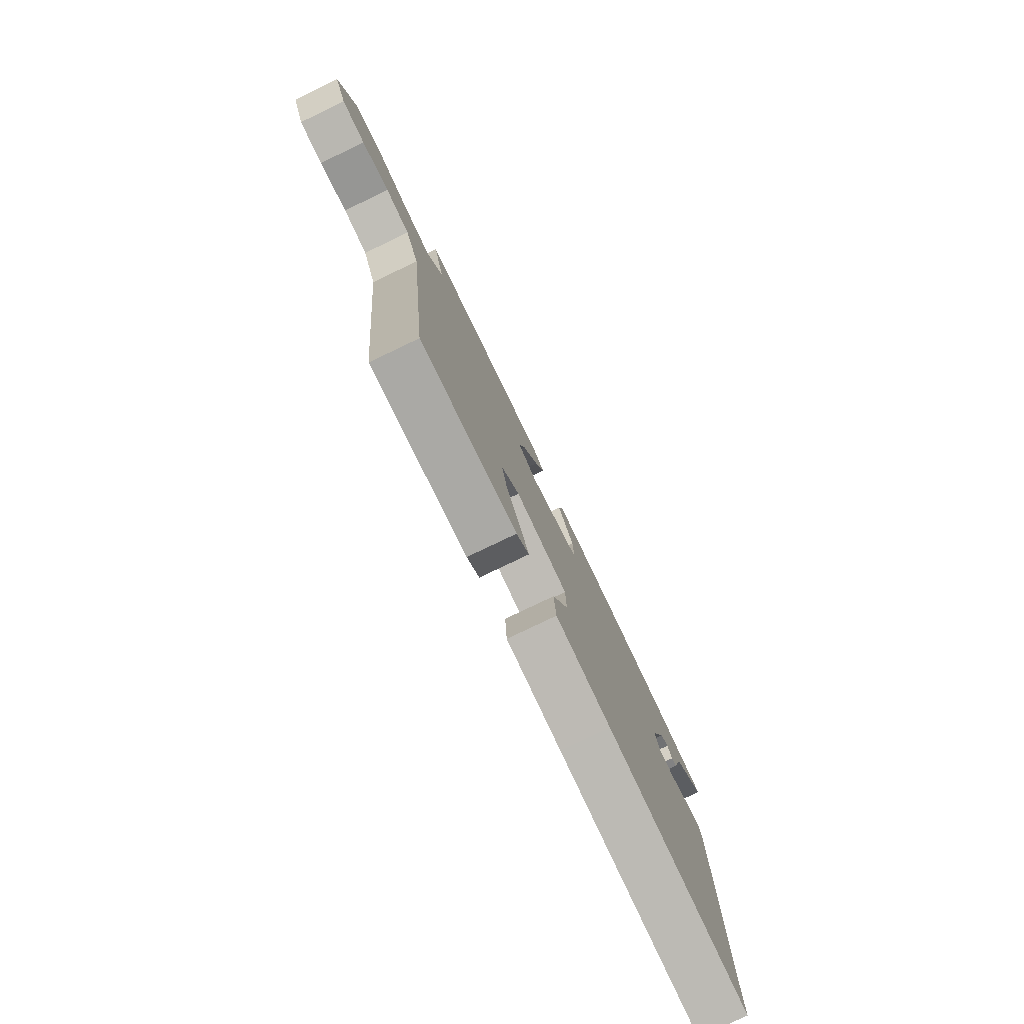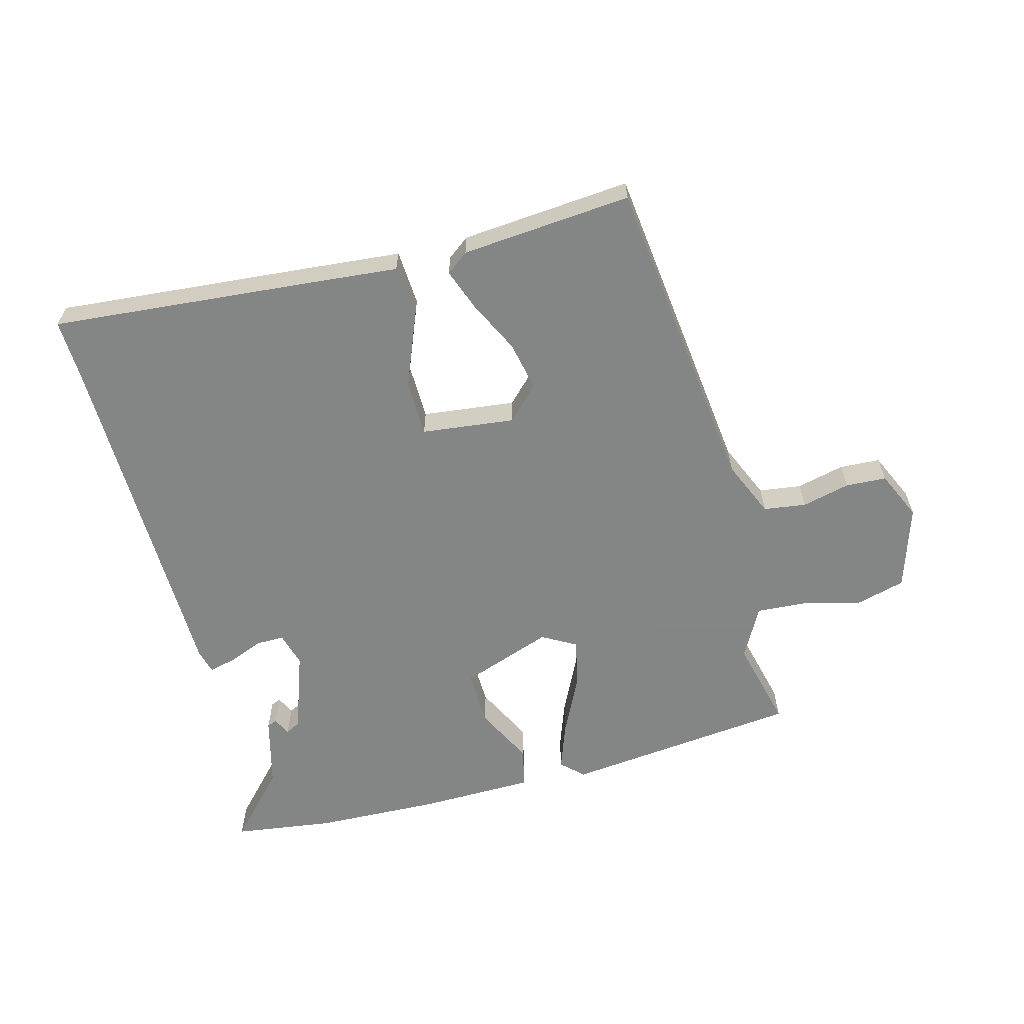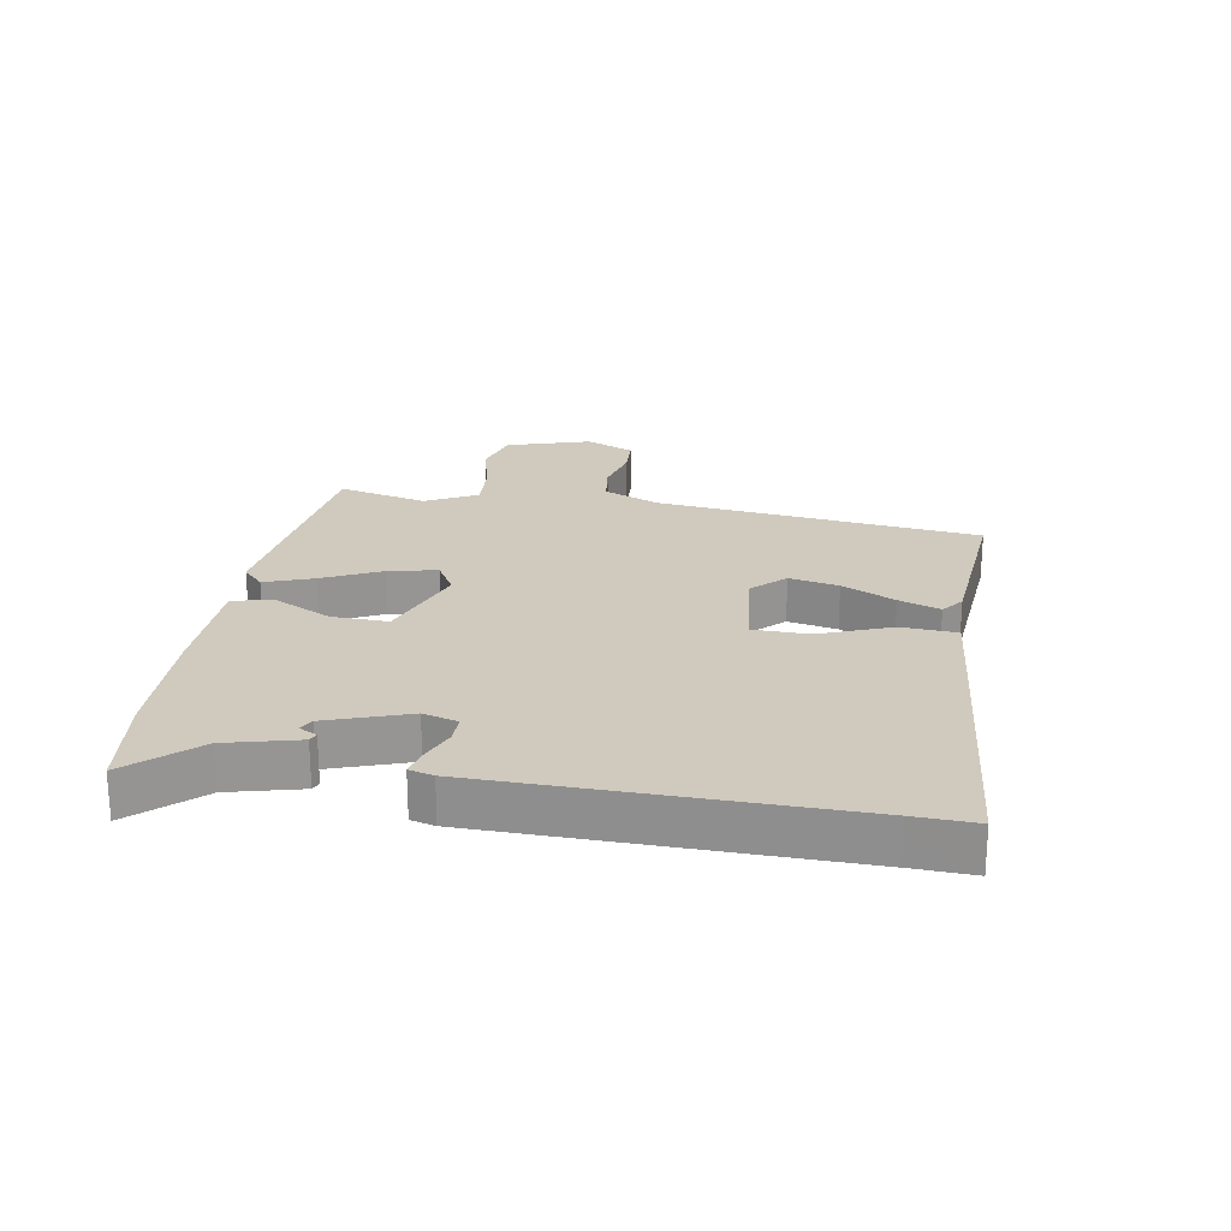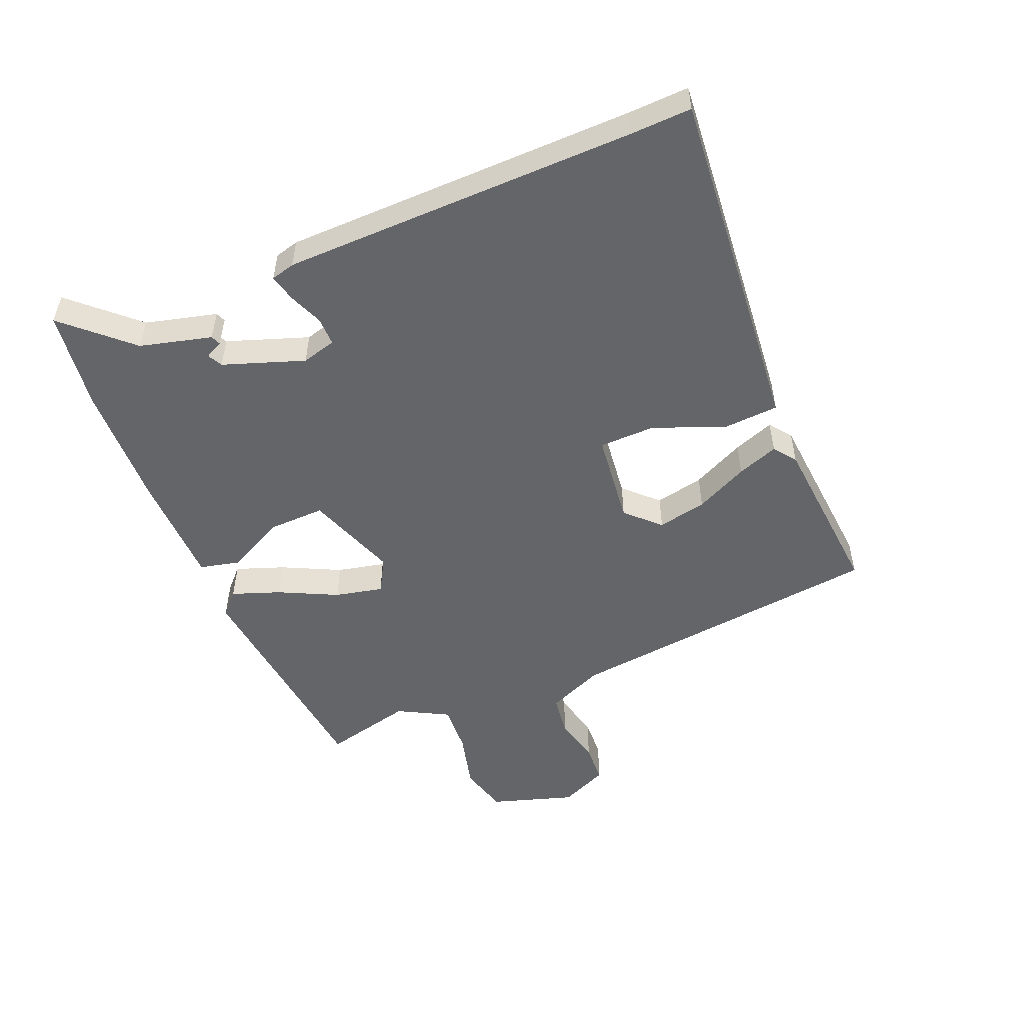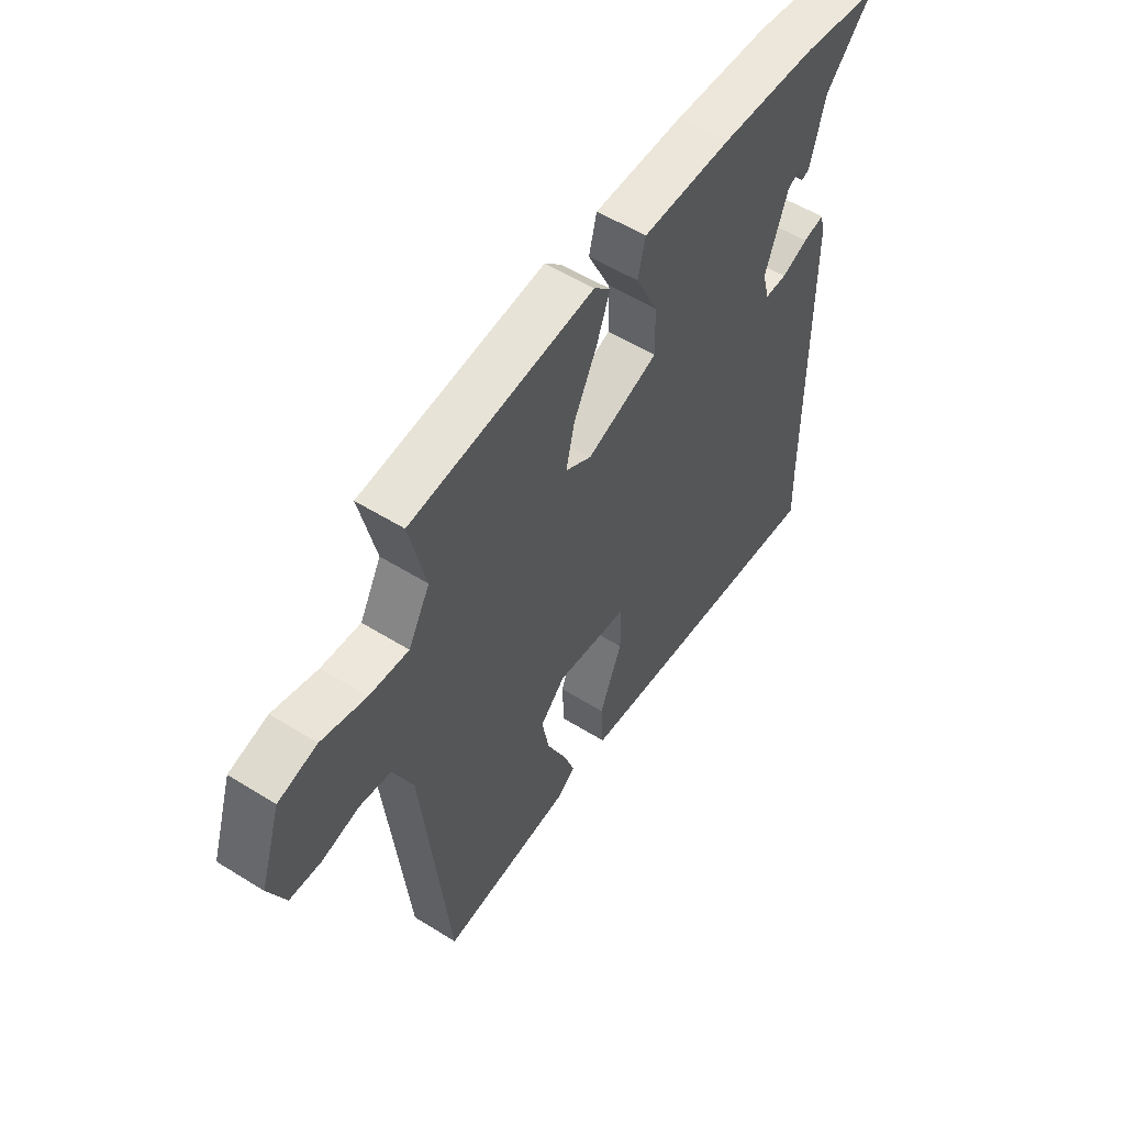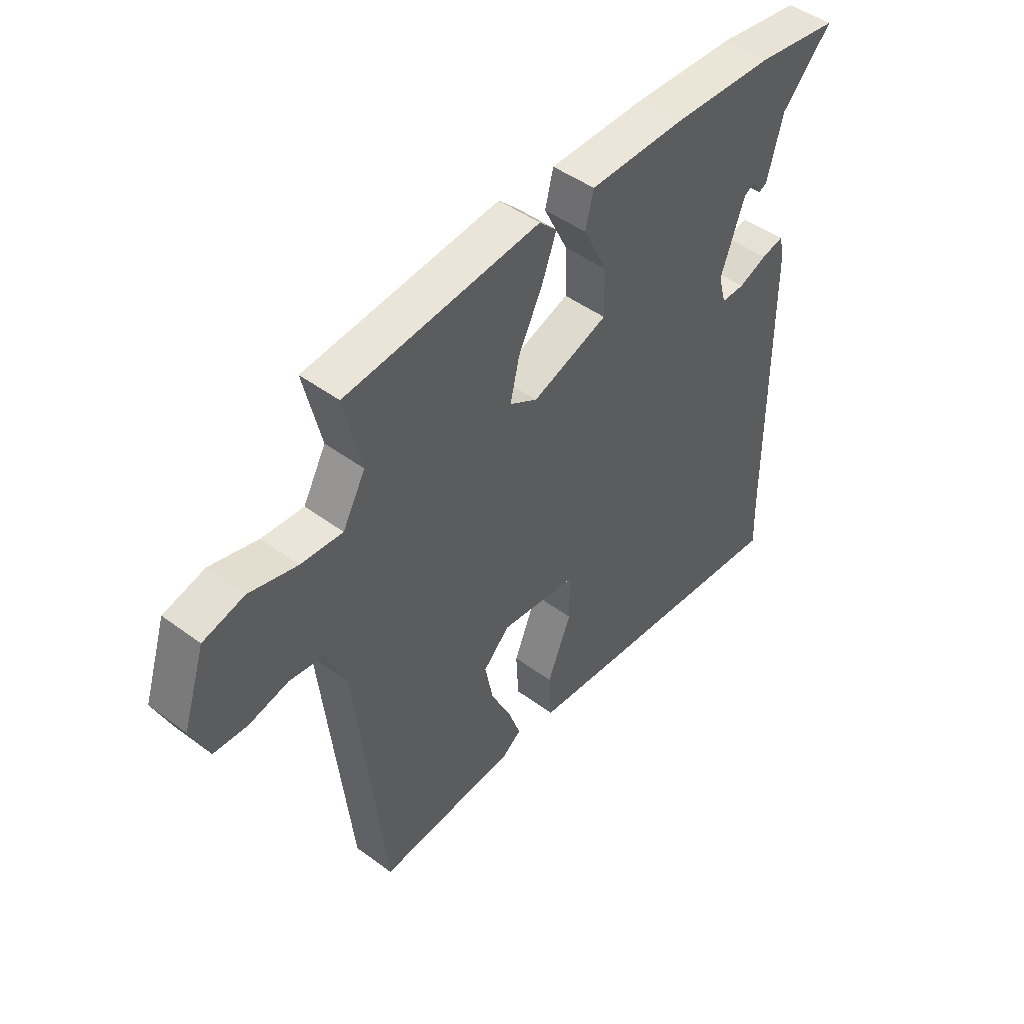
<metadata>
{"format":"obj","ext":"obj","renderer":"f3d","projection":"perspective","resolution":1024,"background":"white","views":[{"elev":-79.1,"azim":-64.4,"up":"+Z"},{"elev":-61.6,"azim":-164.6,"up":"+Y"},{"elev":22.8,"azim":100.2,"up":"+Y"},{"elev":-51.6,"azim":113.1,"up":"+Y"},{"elev":54.5,"azim":-56.6,"up":"+Z"},{"elev":46.7,"azim":-49.9,"up":"+Z"}]}
</metadata>
<code>
v 0.392 0.07 0.516
v 0.555 0.07 0.492
v 0.457 0.07 0.388
v 0.426 0.07 0.272
v 0.41 0.07 0.266
v 0.396 0.07 0.295
v 0.372 0.07 0.283
v 0.325 0.07 0.152
v 0.34 0.07 0.096
v 0.386 0.07 0.096
v 0.442 0.07 0.118
v 0.486 0.07 0.128
v 0.496 0.07 0.089
v 0.5 0.07 -0.486
v 0.503 0.07 -0.585
v 0.09 0.07 -0.545
v -0.068 0.07 -0.529
v -0.073 0.07 -0.439
v -0.026 0.07 -0.324
v -0.027 0.07 -0.233
v -0.178 0.07 -0.214
v -0.23 0.07 -0.266
v -0.214 0.07 -0.346
v -0.173 0.07 -0.432
v -0.149 0.07 -0.499
v -0.185 0.07 -0.526
v -0.462 0.07 -0.547
v -0.519 0.07 -0.023
v -0.558 0.07 0.069
v -0.627 0.07 0.079
v -0.705 0.07 0.061
v -0.771 0.07 0.065
v -0.806 0.07 0.144
v -0.762 0.07 0.28
v -0.681 0.07 0.301
v -0.587 0.07 0.276
v -0.505 0.07 0.27
v -0.46 0.07 0.352
v -0.494 0.07 0.498
v -0.111 0.07 0.536
v -0.076 0.07 0.502
v -0.105 0.07 0.424
v -0.152 0.07 0.33
v -0.17 0.07 0.252
v -0.115 0.07 0.22
v 0.035 0.07 0.272
v 0.033 0.07 0.363
v -0.014 0.07 0.459
v 0.002 0.07 0.524
v 0.189 0.07 0.525
v 0.392 0 0.516
v 0.555 0 0.492
v 0.457 0 0.388
v 0.426 0 0.272
v 0.41 0 0.266
v 0.396 0 0.295
v 0.372 0 0.283
v 0.325 0 0.152
v 0.34 0 0.096
v 0.386 0 0.096
v 0.442 0 0.118
v 0.486 0 0.128
v 0.496 0 0.089
v 0.5 0 -0.486
v 0.503 0 -0.585
v 0.09 0 -0.545
v -0.068 0 -0.529
v -0.073 0 -0.439
v -0.026 0 -0.324
v -0.027 0 -0.233
v -0.178 0 -0.214
v -0.23 0 -0.266
v -0.214 0 -0.346
v -0.173 0 -0.432
v -0.149 0 -0.499
v -0.185 0 -0.526
v -0.462 0 -0.547
v -0.519 0 -0.023
v -0.558 0 0.069
v -0.627 0 0.079
v -0.705 0 0.061
v -0.771 0 0.065
v -0.806 0 0.144
v -0.762 0 0.28
v -0.681 0 0.301
v -0.587 0 0.276
v -0.505 0 0.27
v -0.46 0 0.352
v -0.494 0 0.498
v -0.111 0 0.536
v -0.076 0 0.502
v -0.105 0 0.424
v -0.152 0 0.33
v -0.17 0 0.252
v -0.115 0 0.22
v 0.035 0 0.272
v 0.033 0 0.363
v -0.014 0 0.459
v 0.002 0 0.524
v 0.189 0 0.525
f 47 48 49 50
f 46 47 50 1
f 40 41 42 43
f 38 39 40 43
f 37 38 43 44
f 33 34 35 36
f 33 36 37
f 30 31 32 33
f 29 30 33 37
f 28 29 37 44
f 23 24 25 26
f 22 23 26 27
f 16 17 18 19
f 14 15 16 19
f 14 19 20
f 13 14 20
f 10 11 12 13
f 9 10 13 20
f 8 9 20 21
f 3 4 5 6
f 3 6 7
f 46 1 2 3
f 45 46 3 7
f 22 27 28 44
f 21 22 44 45
f 7 8 21 45
f 100 99 98 97
f 51 100 97 96
f 93 92 91 90
f 93 90 89 88
f 94 93 88 87
f 86 85 84 83
f 87 86 83
f 83 82 81 80
f 87 83 80 79
f 94 87 79 78
f 76 75 74 73
f 77 76 73 72
f 69 68 67 66
f 69 66 65 64
f 70 69 64
f 70 64 63
f 63 62 61 60
f 70 63 60 59
f 71 70 59 58
f 56 55 54 53
f 57 56 53
f 53 52 51 96
f 57 53 96 95
f 94 78 77 72
f 95 94 72 71
f 95 71 58 57
f 1 51 52 2
f 2 52 53 3
f 3 53 54 4
f 4 54 55 5
f 5 55 56 6
f 6 56 57 7
f 7 57 58 8
f 8 58 59 9
f 9 59 60 10
f 10 60 61 11
f 11 61 62 12
f 12 62 63 13
f 13 63 64 14
f 14 64 65 15
f 15 65 66 16
f 16 66 67 17
f 17 67 68 18
f 18 68 69 19
f 19 69 70 20
f 20 70 71 21
f 21 71 72 22
f 22 72 73 23
f 23 73 74 24
f 24 74 75 25
f 25 75 76 26
f 26 76 77 27
f 27 77 78 28
f 28 78 79 29
f 29 79 80 30
f 30 80 81 31
f 31 81 82 32
f 32 82 83 33
f 33 83 84 34
f 34 84 85 35
f 35 85 86 36
f 36 86 87 37
f 37 87 88 38
f 38 88 89 39
f 39 89 90 40
f 40 90 91 41
f 41 91 92 42
f 42 92 93 43
f 43 93 94 44
f 44 94 95 45
f 45 95 96 46
f 46 96 97 47
f 47 97 98 48
f 48 98 99 49
f 49 99 100 50
f 50 100 51 1

</code>
